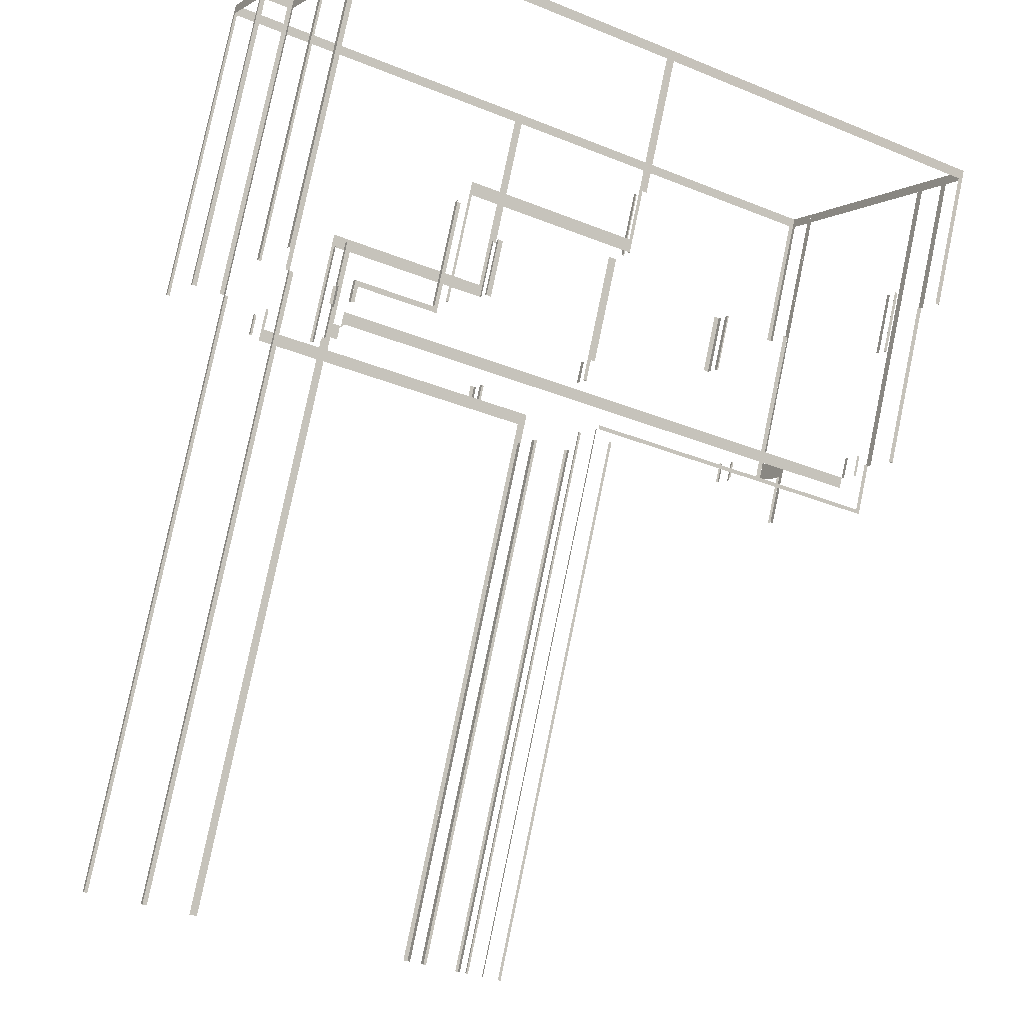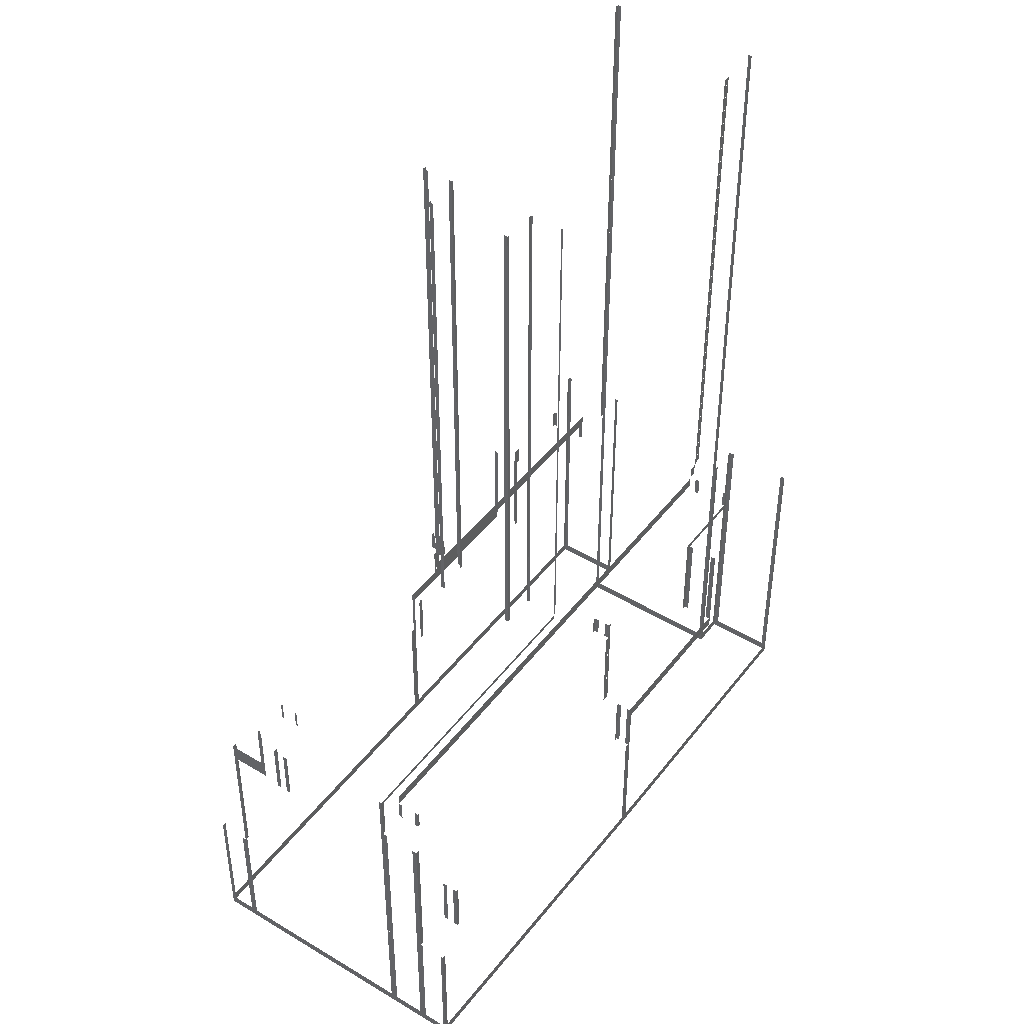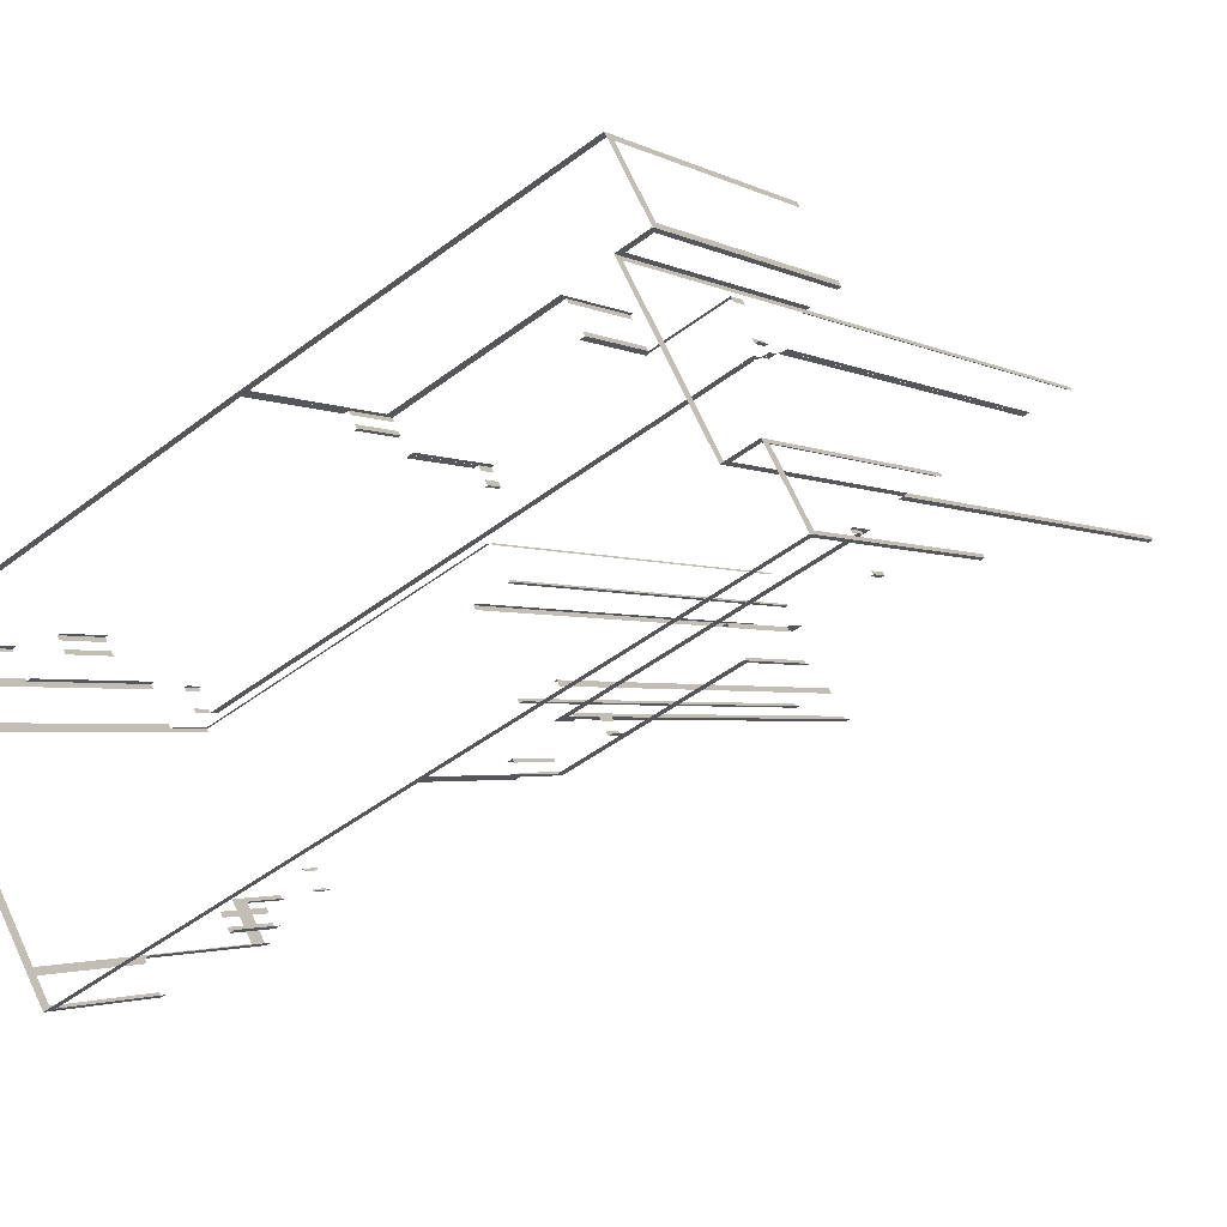
<metadata>
{"format":"obj","ext":"obj","renderer":"f3d","projection":"perspective","resolution":1024,"background":"white","views":[{"elev":79.6,"azim":11.8,"up":"+Y"},{"elev":45.3,"azim":96.5,"up":"+Z"},{"elev":-2.2,"azim":-152.1,"up":"+Y"}]}
</metadata>
<code>
o geometryt000010000010000110010110000110000110100000100010st19_1
v 556.4 -160.3 420.9
v 556.4 -160.3 440.9
v 556 -160.1 440.9
v 556 -160.1 418.5
v 585.3 -175.9 418.5
v 585.9 -176.2 420.9
v 585.3 -175.9 382.8
v 585.9 -176.2 408.9
v 529.4 -145.7 382.8
v 556.4 -160.3 380.9
v 585.9 -176.2 380.9
v 529.4 -145.7 440.9
v 528.8 -145.4 408.9
v 528.8 -145.4 380.9
v 528.8 -145.4 440.9
v 528.8 -145.4 420.9
v 529.1 -144.8 440.9
v 529.1 -144.8 382.8
v 528.8 -145.4 408.9
v 528.8 -145.4 420.9
v 528.8 -145.4 440.9
v 535.2 -133.7 382.8
v 528.8 -145.4 380.9
v 535.2 -133.7 440.9
v 535.5 -133.1 408.9
v 535.5 -133.1 380.9
v 535.5 -133.1 440.9
v 535.5 -133.1 420.9
v 536.3 -133.6 440.9
v 536.3 -133.6 382.8
v 535.5 -133.1 408.9
v 535.5 -133.1 420.9
v 535.5 -133.1 440.9
v 540.5 -135.8 382.8
v 535.5 -133.1 380.9
v 540.5 -135.8 440.9
v 541.2 -136.2 408.9
v 541.2 -136.2 380.9
v 541.2 -136.2 440.9
v 541.2 -136.2 420.9
v 541.6 -135.6 554.9
v 541.6 -135.6 382.8
v 541.2 -136.2 450.9
v 541.2 -136.2 554.9
v 556 -109.1 382.8
v 541.2 -136.2 380.9
v 541.2 -136.2 408.9
v 541.2 -136.2 420.9
v 541.2 -136.2 440.9
v 541.2 -136.2 444.9
v 556 -109.1 554.9
v 556.3 -108.5 450.9
v 556.3 -108.5 444.9
v 556.3 -108.5 440.9
v 556.3 -108.5 420.9
v 556.3 -108.5 408.9
v 556.3 -108.5 380.9
v 556.3 -108.5 554.9
v 541.2 -136.2 444.9
v 541.2 -136.2 440.9
v 541.6 -136.5 440.9
v 542 -136.7 440.9
v 541.2 -136.2 450.9
v 542 -136.7 554.9
v 541.2 -136.2 554.9
v 549 -140.4 440.9
v 549.5 -140.7 440.9
v 549.5 -140.7 444.9
v 549 -140.4 447.2
v 555.1 -143.7 444.9
v 560.5 -146.6 444.9
v 563.1 -148.1 444.9
v 563.3 -148.1 444.9
v 565.8 -149.5 444.9
v 568.1 -150.7 444.9
v 599.3 -167.6 447.2
v 580.7 -157.5 444.9
v 589.9 -162.5 444.9
v 592.6 -164 444.9
v 592.8 -164.1 444.9
v 595.6 -165.6 444.9
v 595.8 -165.7 444.9
v 600.1 -168 444.9
v 600.1 -168 450.9
v 599.3 -167.6 554.9
v 600.1 -168 554.9
v 545.9 -147.3 444.9
v 545.9 -147.3 440.9
v 546.3 -147.5 440.9
v 546.4 -147.6 440.9
v 546.4 -147.6 444.9
v 559 -154.4 444.9
v 559 -154.4 440.9
v 559.2 -154.5 440.9
v 559.5 -154.7 440.9
v 559.5 -154.7 444.9
v 546.2 -146.8 444.9
v 546.2 -146.8 440.9
v 546.1 -146.9 440.9
v 546 -147.1 440.9
v 545.9 -147.3 440.9
v 545.9 -147.3 444.9
v 549.5 -140.7 444.9
v 549.5 -140.7 440.9
v 549.3 -141 440.9
v 549.2 -141.2 440.9
v 549.2 -141.2 444.9
v 555.6 -108.1 440.9
v 555.6 -108.1 382.8
v 556.3 -108.5 408.9
v 556.3 -108.5 420.9
v 556.3 -108.5 440.9
v 551.4 -105.8 382.8
v 556.3 -108.5 380.9
v 551.4 -105.8 440.9
v 550.7 -105.4 408.9
v 550.7 -105.4 380.9
v 550.7 -105.4 440.9
v 550.7 -105.4 420.9
v 551.2 -104.5 440.9
v 551.2 -104.5 382.8
v 550.7 -105.4 408.9
v 550.7 -105.4 420.9
v 550.7 -105.4 440.9
v 557.8 -92.5 380.9
v 557.3 -93.39 382.8
v 550.7 -105.4 380.9
v 557.3 -93.39 440.9
v 557.8 -92.5 408.9
v 557.8 -92.5 440.9
v 557.8 -92.5 420.9
v 557.1 -108.9 440.9
v 556.9 -108.7 440.9
v 556.3 -108.5 444.9
v 556.3 -108.5 450.9
v 557.1 -108.9 554.9
v 556.3 -108.5 440.9
v 556.3 -108.5 554.9
v 564.6 -112.9 444.3
v 564.6 -112.9 440.9
v 564.2 -112.7 440.9
v 564 -112.6 440.9
v 564 -112.6 444.3
v 564.6 -112.9 554.9
v 564.6 -112.9 451
v 564 -112.6 451
v 564 -112.6 554.9
v 569 -115.3 444.9
v 566.8 -114.1 444.9
v 566.8 -114.1 447.6
v 565.4 -113.4 449.8
v 565.4 -113.4 447.6
v 556.4 -160.3 440.9
v 556.4 -160.3 420.9
v 556.8 -159.6 420.9
v 556.8 -159.6 440.9
v 559.1 -155.4 440.9
v 559.1 -155.4 420.9
v 559.5 -154.7 420.9
v 559.5 -154.7 440.9
v 558.3 -92.8 440.9
v 558.3 -92.8 382.8
v 557.8 -92.5 408.9
v 557.8 -92.5 420.9
v 557.8 -92.5 440.9
v 614.2 -123 382.8
v 585.3 -107.4 380.9
v 557.8 -92.5 380.9
v 614.2 -123 418.5
v 614.8 -123.3 408.9
v 614.8 -123.3 380.9
v 584.9 -107.1 418.5
v 585.3 -107.4 420.9
v 614.8 -123.3 420.9
v 584.9 -107.1 440.9
v 585.3 -107.4 440.9
v 559.5 -154.7 440.9
v 559.5 -154.7 420.9
v 559.5 -154.7 420.9
v 559.5 -154.7 420.9
v 560.4 -155.1 420.9
v 560.4 -155.1 444.9
v 559.5 -154.7 444.9
v 588.3 -170.2 444.9
v 588.3 -170.2 440.9
v 589 -170.6 440.9
v 589 -170.6 444.9
v 637 -196.5 420.9
v 637 -196.5 408.9
v 637.2 -196.6 408.9
v 637.2 -196.6 420.9
v 649.8 -203.4 408.9
v 650.6 -203.9 408.9
v 650.6 -203.9 420.9
v 649.8 -203.4 440.9
v 650.6 -203.9 440.9
v 565.1 -112.1 444.9
v 565.1 -112.1 440.9
v 564.9 -112.5 440.9
v 564.6 -112.9 440.9
v 564.6 -112.9 444.9
v 568.6 -105.6 444.9
v 568.6 -105.6 440.9
v 568.4 -105.9 440.9
v 568.4 -106 440.9
v 568.1 -106.5 440.9
v 568.1 -106.5 444.9
v 565.3 -113.3 450.2
v 566.7 -114.1 448
v 564.6 -113 450.9
v 566.7 -114.1 450.2
v 565.3 -113.3 554.9
v 564.6 -113 554.9
v 664.5 -166.8 447.1
v 664.5 -166.8 444.9
v 662.3 -165.7 444.9
v 639.2 -153.2 444.9
v 619.4 -142.5 444.9
v 615.8 -140.6 444.9
v 615.2 -140.3 444.9
v 567.4 -114.4 447.1
v 614.3 -139.8 444.9
v 610.7 -137.8 444.9
v 607.7 -136.2 444.9
v 602.6 -133.4 444.9
v 596.6 -130.2 444.9
v 588 -125.6 444.9
v 584.9 -123.9 444.9
v 583.8 -123.3 444.9
v 578.2 -120.3 444.9
v 572.8 -117.4 444.9
v 568.9 -115.3 444.9
v 669.3 -169.5 444.9
v 669.3 -169.5 440.9
v 669.1 -169.3 440.9
v 668.7 -169.1 440.9
v 668.7 -169.1 450.2
v 615.6 -140.5 450.2
v 664.5 -166.9 450.9
v 669.3 -169.5 450.9
v 615.6 -140.5 450.9
v 583.2 -113.5 420.9
v 582.2 -113 420.9
v 582.2 -113 440.9
v 583.2 -113.5 441.9
v 582.2 -113 420.9
v 582.2 -113 420.9
v 581.6 -112.6 440.9
v 572.7 -107.8 440.9
v 569.4 -106.1 440.9
v 569.2 -106 441.9
v 569 -105.9 440.9
v 568.6 -105.6 440.9
v 568.6 -105.6 444.9
v 569.2 -106 444.9
v 611.7 -128.9 440.9
v 611.7 -128.9 420.9
v 611.7 -128.9 420.9
v 611.1 -128.6 420.9
v 611.1 -128.6 444.9
v 611.7 -128.9 444.9
v 582.2 -113 440.9
v 582.2 -113 420.9
v 582.6 -112.3 420.9
v 582.6 -112.3 440.9
v 584.9 -108.1 440.9
v 584.9 -108.1 420.9
v 585.3 -107.4 420.9
v 585.3 -107.4 440.9
v 646.7 -209.1 382.8
v 647.5 -209.5 408.9
v 646.7 -209.1 408.9
v 586.7 -176.6 382.8
v 647.5 -209.5 380.9
v 586.7 -176.6 408.9
v 585.9 -176.2 408.9
v 585.9 -176.2 380.9
v 585.9 -176.2 420.9
v 585.9 -176.2 408.9
v 586.2 -175.7 408.9
v 586.2 -175.7 420.9
v 587 -174.3 420.9
v 587 -174.3 408.9
v 587.3 -173.7 408.9
v 587.3 -173.7 420.9
v 587.3 -173.7 420.9
v 587.3 -173.7 408.9
v 587.3 -173.7 408.9
v 587.3 -173.7 408.9
v 588.2 -174.2 408.9
v 588.2 -174.2 420.9
v 634.3 -199.1 420.9
v 634.3 -199.1 408.9
v 635.3 -199.6 408.9
v 635.3 -199.6 420.9
v 589 -170.6 444.9
v 589 -170.6 440.9
v 589.1 -170.4 440.9
v 589.4 -169.8 440.9
v 589.4 -169.8 444.9
v 590.2 -168.4 444.9
v 590.2 -168.4 440.9
v 590.5 -167.8 440.9
v 590.6 -167.6 440.9
v 590.6 -167.6 444.9
v 590.6 -167.6 440.9
v 590.6 -167.6 444.9
v 590.6 -167.6 440.9
v 590.6 -167.6 440.9
v 590.6 -167.6 440.9
v 590.8 -167.6 440.9
v 591 -167.8 440.9
v 591 -167.8 444.9
v 641.3 -194.9 444.9
v 641.3 -194.9 440.9
v 641.7 -195.1 440.9
v 641.7 -195.1 444.9
v 600.1 -168 450.9
v 600.1 -168 444.9
v 600.6 -168.3 444.9
v 600.6 -168.3 450.9
v 643.7 -191.5 444.2
v 643.7 -191.5 440.9
v 643.9 -191.7 440.9
v 643.9 -191.7 444.2
v 653.7 -196.9 440.9
v 654.2 -197.2 440.9
v 654.2 -197.2 444.9
v 653.7 -196.9 450.9
v 654.2 -197.2 450.9
v 600.1 -168 554.9
v 600.1 -168 450.9
v 600.6 -167 450.9
v 600.6 -167 554.9
v 602.9 -162.9 554.9
v 602.9 -162.9 450.9
v 603.4 -161.9 450.9
v 603.4 -161.9 554.9
v 603.4 -161.9 554.9
v 603.4 -161.9 450.9
v 603.4 -161.9 450.9
v 603.9 -162.2 450.9
v 603.9 -162.2 554.9
v 609.5 -165.2 554.9
v 609.5 -165.2 450.9
v 610 -165.5 450.9
v 610 -165.5 554.9
v 610 -132.1 444.9
v 610 -132.1 440.9
v 610.1 -131.9 440.9
v 610.5 -131.2 440.9
v 610.5 -131.2 444.9
v 611.2 -129.8 444.9
v 611.2 -129.8 440.9
v 611.6 -129.1 440.9
v 611.7 -128.9 440.9
v 611.7 -128.9 444.9
v 610.4 -132.3 444.9
v 610.4 -132.3 440.9
v 610 -132.1 440.9
v 610 -132.1 444.9
v 666.8 -162.7 444.9
v 666.8 -162.7 440.9
v 666.3 -162.5 440.9
v 666.3 -162.5 444.9
v 610 -165.5 554.9
v 610 -165.5 450.9
v 610.4 -164.7 450.9
v 610.4 -164.7 554.9
v 618 -150.8 554.9
v 618 -150.8 450.9
v 618.4 -150 450.9
v 618.4 -150 554.9
v 612.5 -129.4 440.9
v 612.5 -129.4 420.9
v 611.7 -128.9 420.9
v 611.7 -128.9 420.9
v 611.7 -128.9 440.9
v 673.3 -162.2 420.9
v 673.3 -162.2 408.9
v 672.5 -161.8 408.9
v 672.5 -161.8 440.9
v 673.3 -162.2 440.9
v 612.4 -146.7 554.9
v 612.4 -146.7 450.9
v 611.8 -146.4 450.9
v 611.8 -146.4 554.9
v 618.4 -150 554.9
v 618.4 -150 450.9
v 617.9 -149.7 450.9
v 617.9 -149.7 554.9
v 611.8 -146.4 554.9
v 611.8 -146.4 450.9
v 612 -146.1 450.9
v 612 -146.1 554.9
v 615.1 -140.6 554.9
v 615.1 -140.6 450.9
v 615.2 -140.3 450.9
v 615.2 -140.3 554.9
v 613.9 -126.2 420.9
v 613.9 -126.2 408.9
v 613.3 -126 408.9
v 613.3 -126 420.9
v 667.5 -155.2 420.9
v 667.5 -155.2 408.9
v 666.9 -154.9 408.9
v 666.9 -154.9 420.9
v 613.3 -126 420.9
v 613.3 -126 408.9
v 613.7 -125.3 408.9
v 613.7 -125.3 420.9
v 614.4 -123.9 420.9
v 614.4 -123.9 408.9
v 614.8 -123.3 408.9
v 614.8 -123.3 420.9
v 615.6 -123.7 382.8
v 614.8 -123.3 408.9
v 615.6 -123.7 408.9
v 675.3 -156.7 382.8
v 614.8 -123.3 380.9
v 675.3 -156.7 408.9
v 676.1 -157.2 408.9
v 676.1 -157.2 380.9
v 635.3 -199.6 420.9
v 635.3 -199.6 408.9
v 635.7 -198.7 408.9
v 635.7 -198.7 420.9
v 636.5 -197.3 420.9
v 636.5 -197.3 408.9
v 637 -196.5 408.9
v 637 -196.5 420.9
v 641.7 -195.1 444.9
v 641.7 -195.1 440.9
v 641.8 -195 440.9
v 641.8 -195 440.9
v 641.9 -194.7 440.9
v 641.9 -194.7 444.9
v 643.4 -191.9 444.9
v 643.4 -191.9 440.9
v 643.5 -191.8 440.9
v 643.7 -191.5 440.9
v 643.7 -191.5 444.9
v 650.2 -204.6 382.8
v 650.6 -203.9 408.9
v 650.2 -204.6 408.9
v 647.9 -208.8 382.8
v 650.6 -203.9 380.9
v 647.9 -208.8 408.9
v 647.5 -209.5 408.9
v 647.5 -209.5 380.9
v 669.1 -169.9 450.9
v 669.1 -169.9 382.8
v 669.3 -169.5 420.9
v 669.3 -169.5 440.9
v 669.3 -169.5 444.9
v 669.3 -169.5 450.9
v 650.9 -203.4 382.8
v 658.9 -188.6 380.9
v 662.5 -182.1 380.9
v 669.3 -169.5 380.9
v 669.3 -169.5 408.9
v 650.9 -203.4 437.3
v 650.6 -203.9 408.9
v 650.6 -203.9 380.9
v 654.2 -197.2 380.9
v 654.7 -196.4 437.3
v 654.2 -197.2 440.9
v 650.6 -203.9 440.9
v 650.6 -203.9 420.9
v 654.7 -196.4 450.9
v 654.2 -197.2 444.9
v 654.2 -197.2 450.9
v 664.5 -166.9 444.9
v 664.5 -166.9 440.9
v 664.6 -166.7 440.9
v 664.6 -166.7 440.9
v 664.7 -166.6 440.9
v 664.9 -166.2 440.9
v 664.9 -166.2 444.9
v 666.4 -163.4 444.9
v 666.4 -163.4 440.9
v 666.6 -163 440.9
v 666.8 -162.7 440.9
v 666.8 -162.7 444.9
v 665.8 -158.1 420.9
v 665.8 -158.1 408.9
v 666.2 -157.5 408.9
v 666.3 -157.4 408.9
v 666.3 -157.4 420.9
v 667 -156 420.9
v 667 -156 408.9
v 667.5 -155.2 408.9
v 667.5 -155.2 420.9
v 672.8 -163 440.9
v 672.8 -163 382.8
v 673.3 -162.2 408.9
v 673.3 -162.2 420.9
v 673.3 -162.2 440.9
v 669.8 -168.6 382.8
v 673.3 -162.2 380.9
v 669.8 -168.6 440.9
v 669.3 -169.5 408.9
v 669.3 -169.5 380.9
v 669.3 -169.5 440.9
v 669.3 -169.5 420.9
v 675.9 -157.6 382.8
v 676.1 -157.2 408.9
v 675.9 -157.6 408.9
v 673.5 -161.8 382.8
v 676.1 -157.2 380.9
v 673.5 -161.8 408.9
v 673.3 -162.2 408.9
v 673.3 -162.2 380.9
f 3 4 1
f 5 1 4
f 13 12 16
f 17 18 19
f 17 19 20
f 20 21 17
f 22 23 18
f 19 18 23
f 22 24 25
f 25 26 22
f 26 23 22
f 24 27 28
f 29 30 31
f 29 31 32
f 32 33 29
f 34 35 30
f 30 35 31
f 34 36 37
f 37 38 34
f 38 35 34
f 36 39 40
f 37 36 40
f 41 42 43
f 43 44 41
f 45 46 42
f 47 42 46
f 48 42 47
f 49 42 48
f 50 42 49
f 43 42 50
f 45 51 52
f 45 52 53
f 45 53 54
f 45 54 55
f 45 55 56
f 56 57 45
f 57 46 45
f 51 58 52
f 59 60 61
f 62 59 61
f 63 62 64
f 62 63 59
f 65 63 64
f 66 67 68
f 69 66 68
f 70 69 68
f 70 71 69
f 69 71 72
f 74 69 73
f 75 69 74
f 76 75 77
f 76 69 75
f 76 77 78
f 76 78 79
f 76 79 80
f 76 80 81
f 82 76 81
f 83 76 82
f 83 84 76
f 85 84 86
f 85 76 84
f 87 88 89
f 89 90 91
f 87 89 91
f 92 93 94
f 94 95 96
f 92 94 96
f 97 98 99
f 97 99 100
f 97 100 102
f 103 104 105
f 105 106 107
f 103 105 107
f 108 109 110
f 108 110 111
f 111 112 108
f 113 114 109
f 109 114 110
f 113 115 116
f 116 117 113
f 117 114 113
f 115 118 119
f 116 115 119
f 120 121 122
f 120 122 123
f 123 124 120
f 125 121 126
f 125 127 121
f 122 121 127
f 126 128 129
f 129 125 126
f 128 130 131
f 129 128 131
f 132 133 134
f 135 132 134
f 136 132 135
f 133 137 134
f 138 136 135
f 139 140 141
f 141 142 143
f 139 141 143
f 144 145 146
f 144 146 147
f 148 149 150
f 151 148 150
f 152 151 150
f 153 154 155
f 153 155 156
f 157 158 159
f 157 159 160
f 161 162 163
f 161 163 164
f 164 165 161
f 162 166 167
f 167 168 162
f 163 162 168
f 166 169 170
f 170 171 166
f 171 167 166
f 172 173 169
f 173 174 169
f 169 174 170
f 172 175 173
f 173 175 176
f 181 177 180
f 177 181 182
f 183 177 182
f 184 185 186
f 184 186 187
f 188 189 190
f 188 190 191
f 192 193 194
f 195 192 194
f 196 195 194
f 197 198 199
f 199 200 201
f 197 199 201
f 202 203 204
f 202 204 205
f 205 206 207
f 202 205 207
f 211 209 208
f 212 208 210
f 214 215 216
f 214 216 217
f 214 219 221
f 225 226 221
f 226 227 221
f 227 228 221
f 231 232 221
f 233 234 235
f 236 237 233
f 239 240 237
f 240 233 237
f 238 241 239
f 242 243 244
f 245 242 244
f 248 245 244
f 249 245 248
f 251 245 249
f 250 252 251
f 251 252 253
f 253 254 251
f 251 254 255
f 259 256 258
f 256 259 260
f 261 256 260
f 262 263 264
f 262 264 265
f 266 267 268
f 266 268 269
f 270 271 272
f 273 274 270
f 271 270 274
f 275 276 273
f 276 277 273
f 277 274 273
f 278 279 280
f 278 280 281
f 282 283 284
f 282 284 285
f 289 290 291
f 286 289 291
f 292 293 294
f 292 294 295
f 296 297 298
f 298 299 300
f 296 298 300
f 301 302 303
f 303 304 305
f 301 303 305
f 307 310 311
f 311 312 313
f 307 311 313
f 314 315 316
f 314 316 317
f 318 319 320
f 318 320 321
f 322 323 324
f 322 324 325
f 329 326 328
f 330 329 328
f 335 336 337
f 335 337 338
f 341 342 343
f 339 341 343
f 344 345 346
f 344 346 347
f 348 349 350
f 350 351 352
f 348 350 352
f 353 354 355
f 355 356 357
f 353 355 357
f 358 359 360
f 358 360 361
f 362 363 364
f 362 364 365
f 366 367 368
f 366 368 369
f 370 371 372
f 370 372 373
f 374 375 376
f 374 376 378
f 379 380 381
f 382 379 381
f 383 379 382
f 384 385 386
f 384 386 387
f 388 389 390
f 388 390 391
f 392 393 394
f 392 394 395
f 396 397 398
f 396 398 399
f 400 401 402
f 400 402 403
f 404 405 406
f 404 406 407
f 408 409 410
f 408 410 411
f 412 413 414
f 412 414 415
f 416 417 418
f 419 420 416
f 417 416 420
f 421 422 419
f 422 423 419
f 423 420 419
f 424 425 426
f 424 426 427
f 428 429 430
f 428 430 431
f 432 433 434
f 435 436 437
f 432 435 437
f 438 439 440
f 440 441 442
f 438 440 442
f 443 444 445
f 444 443 447
f 448 449 446
f 449 450 446
f 450 447 446
f 451 452 453
f 451 453 454
f 451 454 455
f 455 456 451
f 452 457 458
f 452 458 459
f 459 460 452
f 461 452 460
f 453 452 461
f 457 462 463
f 463 464 457
f 464 465 457
f 458 457 465
f 466 467 462
f 467 468 462
f 462 468 469
f 463 462 469
f 466 470 471
f 466 471 467
f 471 470 472
f 477 478 479
f 473 477 479
f 480 481 482
f 482 483 484
f 480 482 484
f 485 486 487
f 485 487 489
f 490 491 492
f 490 492 493
f 494 495 496
f 494 496 497
f 497 498 494
f 499 500 495
f 496 495 500
f 499 501 502
f 503 500 499
f 501 504 505
f 502 501 505
f 506 507 508
f 509 510 506
f 507 506 510
f 511 512 509
f 512 513 509
f 513 510 509
f 1 2 3
f 6 1 5
f 5 7 8
f 6 5 8
f 7 9 10
f 11 7 10
f 11 8 7
f 9 12 13
f 14 9 13
f 14 10 9
f 15 16 12
f 25 24 28
f 73 69 72
f 100 101 102
f 177 178 179
f 180 177 179
f 208 209 210
f 212 210 213
f 214 217 218
f 214 218 219
f 219 220 221
f 220 222 221
f 222 223 221
f 223 224 221
f 224 225 221
f 228 229 221
f 229 230 221
f 230 231 221
f 233 235 236
f 237 238 239
f 243 246 244
f 246 247 244
f 249 250 251
f 256 257 258
f 286 287 288
f 286 288 289
f 304 306 305
f 307 308 309
f 307 309 310
f 326 327 328
f 331 332 333
f 331 333 334
f 339 340 341
f 376 377 378
f 432 434 435
f 446 447 443
f 473 474 475
f 473 475 476
f 473 476 477
f 487 488 489
f 502 503 499

</code>
